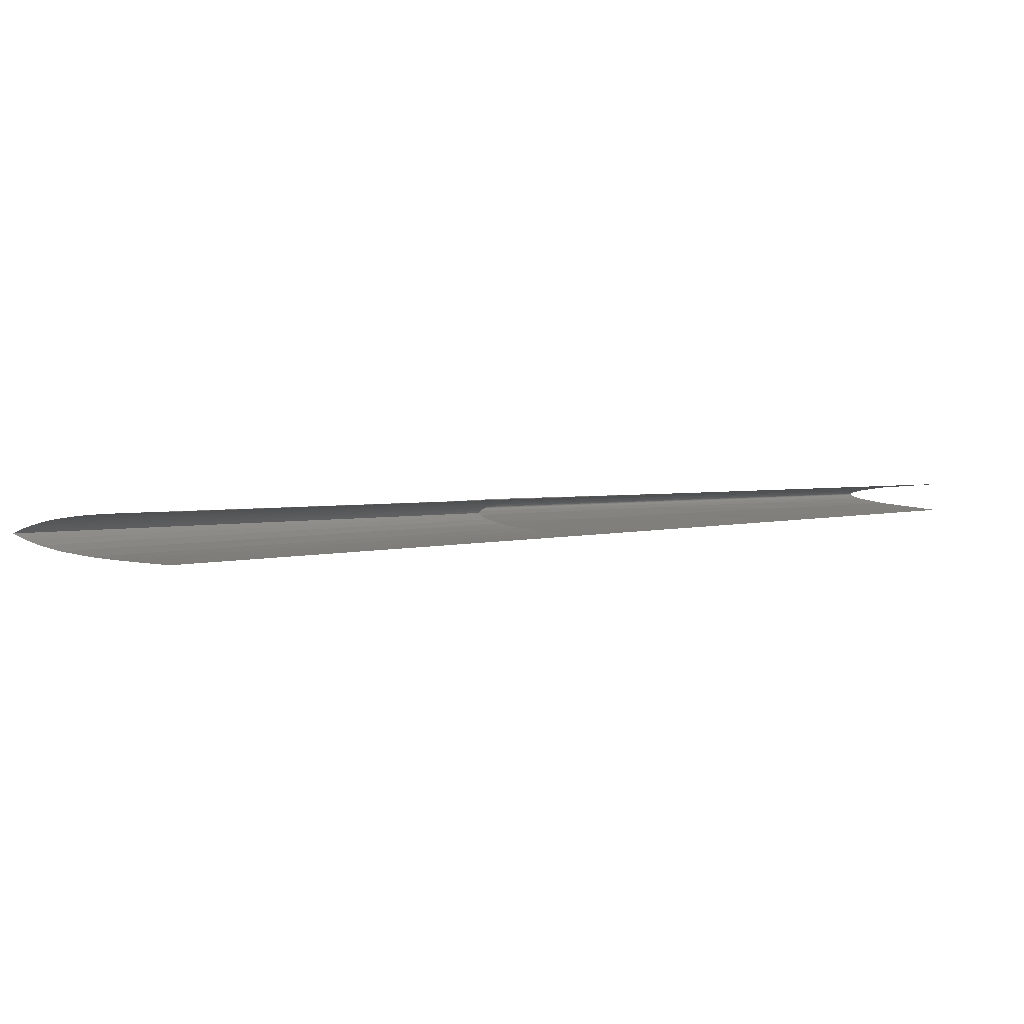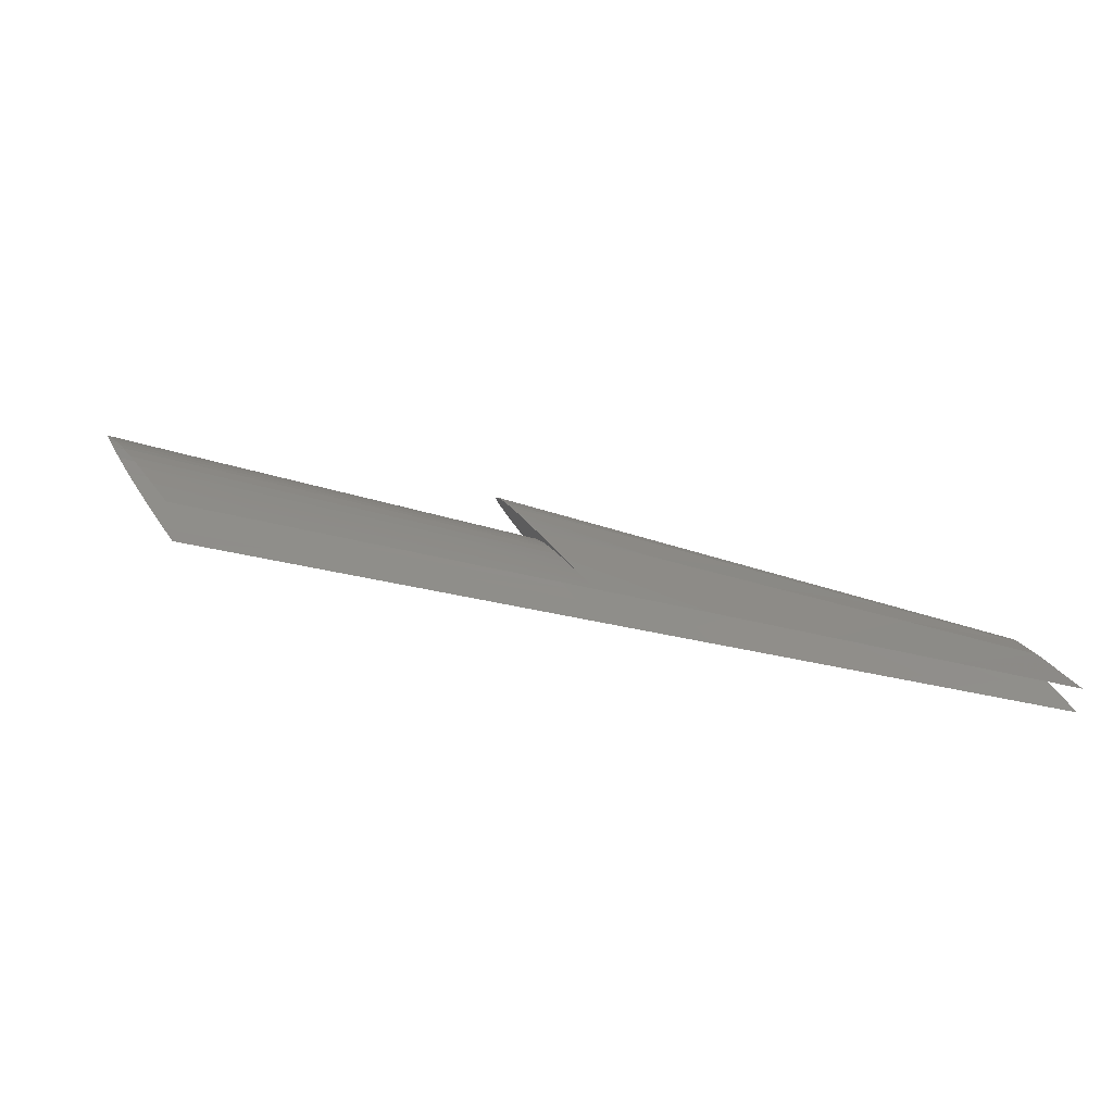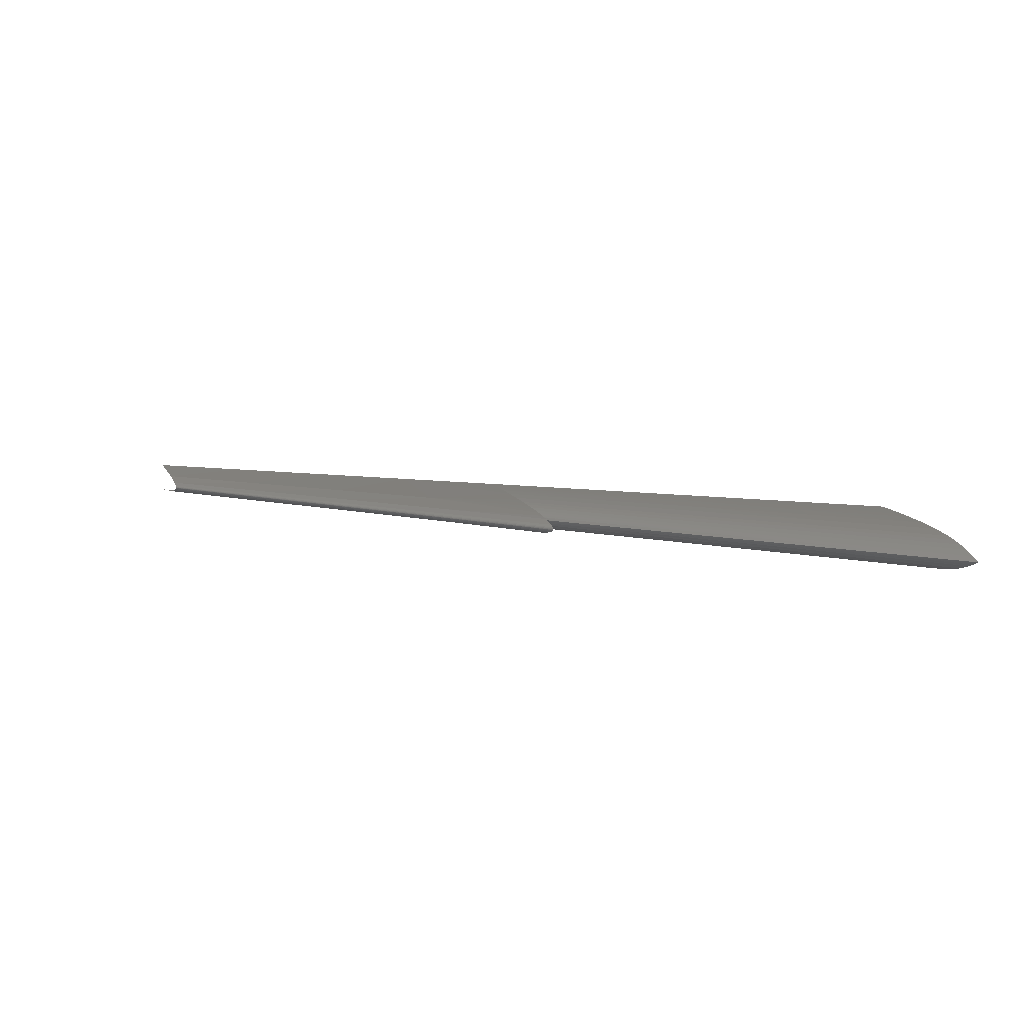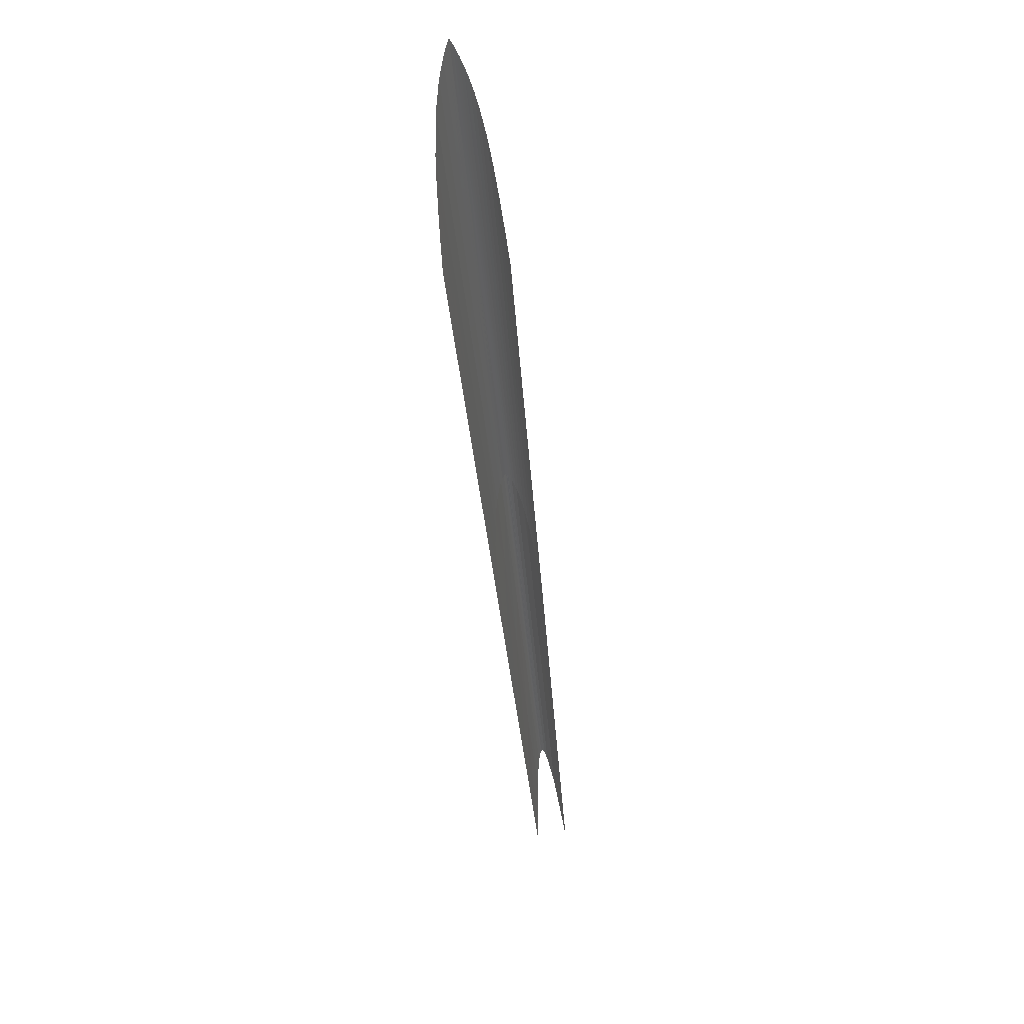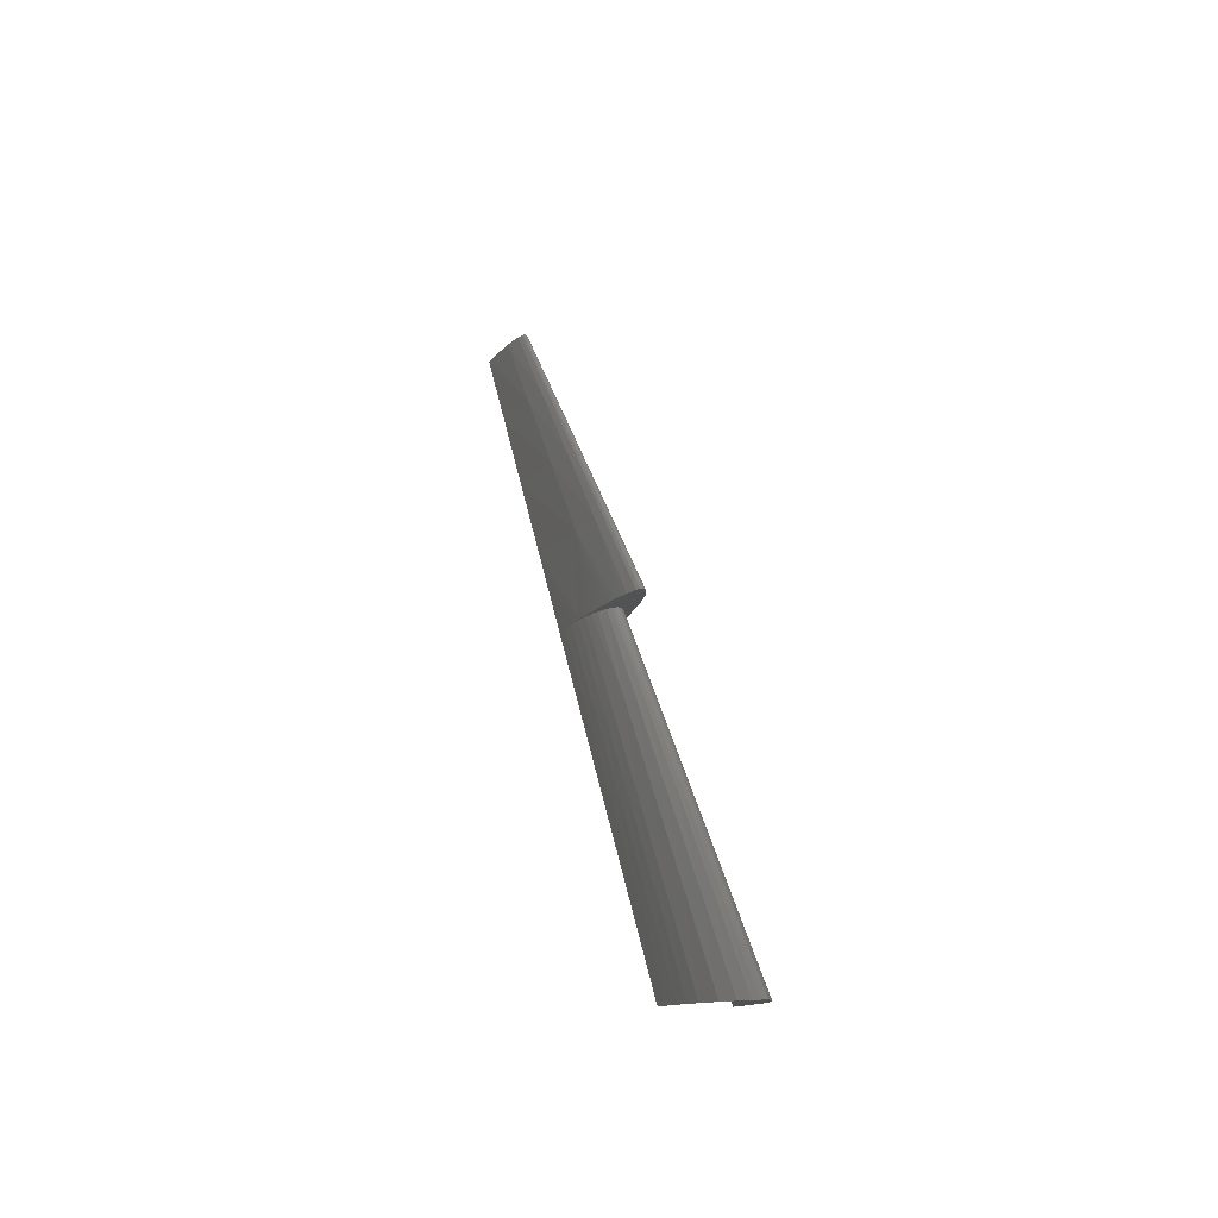
<metadata>
{"format":"stl","ext":"stl","renderer":"f3d","projection":"perspective","resolution":1024,"background":"white","views":[{"elev":6.7,"azim":17.6,"up":"+Z"},{"elev":40.1,"azim":59.3,"up":"+Z"},{"elev":8.8,"azim":-109.3,"up":"+Z"},{"elev":-79.3,"azim":-83.8,"up":"+Y"},{"elev":-10.1,"azim":-103.3,"up":"+Y"}]}
</metadata>
<code>
# stl→obj: 257 verts, 456 faces
v 9331 2530 454.5
v 9366 2530 456.2
v 9620 2766 451.6
v 9590 2766 449.9
v 9073 2293 459
v 9111 2293 460.9
v 8815 2057 463.7
v 8856 2057 465.7
v 9298 2530 452.5
v 9559 2766 448.1
v 9037 2293 457
v 8776 2057 461.5
v 9265 2530 450.4
v 9529 2766 446.1
v 9001 2293 454.7
v 8737 2057 459.1
v 9233 2530 448
v 9500 2766 443.9
v 8965 2293 452.3
v 8698 2057 456.6
v 9168 2530 442.6
v 9441 2766 438.6
v 8895 2293 446.5
v 8622 2057 450.7
v 9108 2530 435.7
v 9386 2766 432.1
v 8829 2293 439.2
v 8551 2057 443
v 9051 2530 426.6
v 9335 2766 423.8
v 8767 2293 429.4
v 8483 2057 432.4
v 9023 2530 420.8
v 9309 2766 418.6
v 8736 2293 423.1
v 8450 2057 425.4
v 8995 2530 413.8
v 9284 2766 412.3
v 8706 2293 415.4
v 8417 2057 417
v 8968 2530 405.4
v 9259 2766 404.6
v 8676 2293 406.2
v 8385 2057 407
v 8949 2530 398.4
v 9242 2766 398.1
v 8656 2293 398.7
v 8363 2057 399
v 8938 2530 393.4
v 9232 2766 393.3
v 8644 2293 393.5
v 8349 2057 393.5
v 8929 2530 388.4
v 9224 2766 388.4
v 8633 2293 388.5
v 8338 2057 388.5
v 8927 2530 387.7
v 9223 2766 387.6
v 8632 2293 387.7
v 8337 2057 387.8
v 9875 3002 446.8
v 9848 3002 445.3
v 9820 3002 443.6
v 9793 3002 441.7
v 9767 3002 439.6
v 9714 3002 434.5
v 9665 3002 428.4
v 9619 3002 420.9
v 9596 3002 416.2
v 9573 3002 410.7
v 9551 3002 403.8
v 9418 2907 398
v 9420 2916 393.3
v 9536 3002 397.9
v 9527 3002 393.3
v 9505 2990 388.3
v 9519 3002 388.3
v 9518 3002 387.5
v 9504 2990 387.5
v 9511 3002 379.8
v 9313 2844 379.9
v 9115 2687 380
v 8917 2530 380.1
v 8718 2372 380.2
v 8520 2215 380.3
v 8322 2057 380.4
v 9419 3002 378.5
v 9419 3002 394.9
v 9341 3002 394.2
v 9341 3002 377.8
v 9419 3002 362.1
v 9496 3002 412
v 9496 3002 395.6
v 9496 3002 362.7
v 9289 3003 392.7
v 9276 3003 386.4
v 9337 3002 404.2
v 9370 3002 409.4
v 9272 3003 383.1
v 9271 3003 381.4
v 9271 3003 379.7
v 9271 3003 378.4
v 9451 3002 418.9
v 9409 3002 414.3
v 9497 3002 423.1
v 9545 3002 427.1
v 9272 3003 377.1
v 9276 3003 374.5
v 9289 3003 369.4
v 9337 3002 359.4
v 9370 3002 354.6
v 9409 3002 349.9
v 9513 3002 378
v 9514 3002 376.2
v 9516 3002 374.5
v 9451 3002 345.5
v 9542 3002 359.8
v 9497 3002 341.3
v 9522 3002 369.6
v 9645 3002 434.1
v 9595 3002 430.7
v 9695 3002 437.1
v 9835 3002 444.8
v 9791 3002 442.5
v 9744 3002 439.9
v 9584 3002 347.7
v 9595 3002 333.5
v 9545 3002 337.3
v 9645 3002 330.1
v 9619 3002 340.8
v 9658 3002 334.9
v 9695 3002 327
v 9712 3002 328.7
v 9744 3002 324.2
v 9768 3002 323.9
v 9791 3002 321.7
v 9824 3002 320.4
v 9835 3002 319.7
v 9875 3002 318.1
v 9949 3490 377.2
v 9611 3246 377.2
v 9610 3246 378.4
v 9948 3490 378.3
v 1.029e+04 3734 377.3
v 1.029e+04 3734 378.3
v 1.063e+04 3978 377.4
v 1.063e+04 3978 378.2
v 9952 3490 375.1
v 9614 3246 374.8
v 1.029e+04 3734 375.4
v 1.063e+04 3978 375.6
v 9961 3490 370.8
v 9625 3246 370.1
v 1.03e+04 3734 371.4
v 1.063e+04 3978 372.1
v 9998 3490 362.2
v 9668 3246 360.8
v 1.033e+04 3734 363.6
v 1.066e+04 3978 365
v 1.012e+04 3490 346.2
v 9808 3246 343.7
v 1.043e+04 3734 348.6
v 1.074e+04 3978 351.1
v 1.04e+04 3490 325.1
v 1.014e+04 3246 321.6
v 1.066e+04 3734 328.7
v 1.093e+04 3978 332.2
v 9497 3165 379.6
v 9308 3029 378.4
v 9722 3328 379.5
v 9350 3056 374.6
v 9309 3029 377.1
v 9436 3109 369.7
v 9948 3490 379.4
v 1.017e+04 3653 379.3
v 1.04e+04 3815 379.2
v 1.063e+04 3978 379.1
v 1.012e+04 3490 415.2
v 9808 3246 419.1
v 1.014e+04 3246 441.6
v 1.04e+04 3490 436.4
v 1.043e+04 3734 411.3
v 1.066e+04 3734 431.2
v 1.074e+04 3978 407.3
v 1.093e+04 3978 426
v 9998 3490 398.8
v 9668 3246 401.5
v 1.033e+04 3734 396.2
v 1.066e+04 3978 393.5
v 9962 3490 389.5
v 9625 3246 391
v 1.03e+04 3734 387.9
v 1.063e+04 3978 386.2
v 9952 3490 384.5
v 9614 3246 385.4
v 1.029e+04 3734 383.6
v 1.063e+04 3978 382.6
v 9949 3490 382
v 9611 3246 382.5
v 1.029e+04 3734 381.4
v 1.063e+04 3978 380.8
v 9948 3490 380.7
v 9610 3246 381.1
v 1.029e+04 3734 380.3
v 1.063e+04 3978 379.9
v 9436 3109 392
v 9350 3056 386.2
v 9309 3029 383.1
v 9308 3029 381.4
v 8925 2530 374.9
v 8921 2530 377.3
v 9217 2766 377.6
v 9220 2766 375.5
v 8631 2293 374.3
v 8625 2293 377
v 8336 2057 373.6
v 8330 2057 376.7
v 8930 2530 372.5
v 9223 2766 373.4
v 8636 2293 371.5
v 8343 2057 370.5
v 8943 2530 365.9
v 9233 2766 367.7
v 8654 2293 364
v 8365 2057 362.1
v 8978 2530 353.4
v 9260 2766 356.5
v 8695 2293 350.3
v 8413 2057 347
v 9034 2530 339.6
v 9310 2766 343.5
v 8759 2293 335.7
v 8485 2057 331.5
v 9122 2530 327
v 9390 2766 330.8
v 8853 2293 323.1
v 8585 2057 319
v 9182 2530 321.5
v 9447 2766 325
v 8916 2293 317.9
v 8651 2057 314.2
v 9243 2530 317.3
v 9506 2766 320.6
v 8980 2293 314
v 8718 2057 310.6
v 9304 2530 314.1
v 9564 2766 317.2
v 9045 2293 311
v 8785 2057 307.7
v 9366 2530 311.7
v 9620 2766 314.9
v 9111 2293 308.5
v 8856 2057 305.3
v 9466 2964 377.9
v 9470 2965 374.3
v 9468 2965 376.1
v 9388 2892 368.7
f 1 2 3
f 1 3 4
f 5 6 2
f 5 2 1
f 7 8 6
f 7 6 5
f 9 1 4
f 9 4 10
f 11 5 1
f 11 1 9
f 12 7 5
f 12 5 11
f 13 9 10
f 13 10 14
f 15 11 9
f 15 9 13
f 16 12 11
f 16 11 15
f 17 13 14
f 17 14 18
f 19 15 13
f 19 13 17
f 20 16 15
f 20 15 19
f 21 17 18
f 21 18 22
f 23 19 17
f 23 17 21
f 24 20 19
f 24 19 23
f 25 21 22
f 25 22 26
f 27 23 21
f 27 21 25
f 28 24 23
f 28 23 27
f 29 25 26
f 29 26 30
f 31 27 25
f 31 25 29
f 32 28 27
f 32 27 31
f 33 29 30
f 33 30 34
f 35 31 29
f 35 29 33
f 36 32 31
f 36 31 35
f 37 33 34
f 37 34 38
f 39 35 33
f 39 33 37
f 40 36 35
f 40 35 39
f 41 37 38
f 41 38 42
f 43 39 37
f 43 37 41
f 44 40 39
f 44 39 43
f 45 41 42
f 45 42 46
f 47 43 41
f 47 41 45
f 48 44 43
f 48 43 47
f 49 45 46
f 49 46 50
f 51 47 45
f 51 45 49
f 52 48 47
f 52 47 51
f 53 49 50
f 53 50 54
f 55 51 49
f 55 49 53
f 56 52 51
f 56 51 55
f 57 53 54
f 57 54 58
f 59 55 53
f 59 53 57
f 60 56 55
f 60 55 59
f 61 62 4
f 61 4 3
f 63 64 14
f 63 14 10
f 64 65 18
f 64 18 14
f 62 63 10
f 62 10 4
f 66 67 26
f 66 26 22
f 67 68 30
f 67 30 26
f 69 70 38
f 69 38 34
f 70 71 42
f 70 42 38
f 68 69 34
f 68 34 30
f 65 66 22
f 65 22 18
f 42 71 72
f 73 74 75
f 46 72 73
f 46 73 50
f 74 73 72
f 72 46 42
f 73 75 76
f 74 72 71
f 77 78 79
f 77 79 76
f 79 78 80
f 79 58 54
f 79 54 76
f 80 81 79
f 58 79 81
f 75 77 76
f 50 73 76
f 50 76 54
f 57 58 82
f 57 82 83
f 59 57 83
f 59 83 84
f 84 85 59
f 85 86 60
f 85 60 59
f 82 58 81
f 87 88 89
f 87 89 90
f 90 91 87
f 92 88 93
f 87 93 88
f 94 87 91
f 89 95 96
f 95 89 97
f 98 97 89
f 90 96 99
f 100 101 90
f 90 99 100
f 102 90 101
f 89 96 90
f 92 103 104
f 92 93 74
f 103 92 105
f 88 92 104
f 89 88 98
f 88 104 98
f 78 77 93
f 93 77 75
f 106 105 92
f 93 87 78
f 90 107 108
f 109 90 108
f 107 90 102
f 90 110 91
f 110 90 109
f 91 110 111
f 112 91 111
f 113 87 114
f 115 87 94
f 114 87 115
f 112 116 91
f 94 91 116
f 117 94 118
f 119 94 117
f 116 118 94
f 94 119 115
f 80 87 113
f 78 87 80
f 120 121 68
f 66 122 67
f 120 67 122
f 67 120 68
f 92 71 70
f 69 106 70
f 121 106 69
f 69 68 121
f 62 123 63
f 124 63 123
f 123 62 61
f 65 125 66
f 122 66 125
f 64 124 65
f 125 65 124
f 63 124 64
f 74 93 75
f 74 71 92
f 117 118 126
f 127 126 128
f 126 118 128
f 129 130 127
f 126 127 130
f 130 129 131
f 129 132 131
f 133 131 132
f 132 134 133
f 135 133 134
f 134 136 135
f 137 135 136
f 138 139 137
f 136 138 137
f 92 70 106
f 140 141 142
f 140 142 143
f 144 140 143
f 144 143 145
f 146 144 145
f 146 145 147
f 148 149 141
f 148 141 140
f 150 148 140
f 150 140 144
f 151 150 144
f 151 144 146
f 152 153 149
f 152 149 148
f 154 152 148
f 154 148 150
f 155 154 150
f 155 150 151
f 156 157 153
f 156 153 152
f 158 156 152
f 158 152 154
f 159 158 154
f 159 154 155
f 160 161 157
f 160 157 156
f 162 160 156
f 162 156 158
f 163 162 158
f 163 158 159
f 164 165 161
f 164 161 160
f 166 164 160
f 166 160 162
f 167 166 162
f 167 162 163
f 168 169 101
f 102 101 169
f 170 142 168
f 168 142 169
f 141 149 171
f 141 171 172
f 172 107 102
f 171 108 172
f 107 172 108
f 149 153 173
f 149 173 171
f 169 172 102
f 172 169 142
f 172 142 141
f 174 143 142
f 174 142 170
f 145 175 176
f 147 176 177
f 175 145 143
f 175 143 174
f 176 147 145
f 109 108 171
f 173 110 109
f 157 112 111
f 157 111 110
f 161 118 116
f 161 127 128
f 161 129 127
f 161 128 118
f 161 116 112
f 112 157 161
f 132 129 161
f 173 153 157
f 110 173 157
f 165 134 132
f 165 132 161
f 165 136 134
f 165 139 138
f 136 165 138
f 109 171 173
f 178 179 180
f 178 180 181
f 182 178 181
f 182 181 183
f 184 182 183
f 184 183 185
f 186 187 179
f 186 179 178
f 188 186 178
f 188 178 182
f 189 188 182
f 189 182 184
f 190 191 187
f 190 187 186
f 192 190 186
f 192 186 188
f 193 192 188
f 193 188 189
f 194 195 191
f 194 191 190
f 196 194 190
f 196 190 192
f 197 196 192
f 197 192 193
f 198 199 195
f 198 195 194
f 200 198 194
f 200 194 196
f 201 200 196
f 201 196 197
f 202 203 199
f 202 199 198
f 204 202 198
f 204 198 200
f 205 204 200
f 205 200 201
f 180 123 61
f 180 125 124
f 180 124 123
f 179 120 122
f 179 106 121
f 179 105 106
f 179 121 120
f 180 122 125
f 179 104 103
f 122 180 179
f 104 179 187
f 98 104 187
f 103 105 179
f 206 95 97
f 191 206 187
f 97 187 206
f 191 195 207
f 191 207 206
f 207 95 206
f 98 187 97
f 208 96 207
f 208 207 195
f 208 195 199
f 99 96 208
f 96 95 207
f 209 101 100
f 203 168 101
f 203 101 209
f 209 100 99
f 209 99 208
f 199 203 209
f 199 209 208
f 204 175 174
f 204 174 202
f 205 177 176
f 205 176 204
f 202 174 170
f 202 170 203
f 204 176 175
f 170 168 203
f 210 211 212
f 210 212 213
f 214 215 211
f 214 211 210
f 216 217 215
f 216 215 214
f 218 210 213
f 218 213 219
f 220 214 210
f 220 210 218
f 221 216 214
f 221 214 220
f 222 218 219
f 222 219 223
f 224 220 218
f 224 218 222
f 225 221 220
f 225 220 224
f 226 222 223
f 226 223 227
f 228 224 222
f 228 222 226
f 229 225 224
f 229 224 228
f 230 226 227
f 230 227 231
f 232 228 226
f 232 226 230
f 233 229 228
f 233 228 232
f 234 230 231
f 234 231 235
f 236 232 230
f 236 230 234
f 237 233 232
f 237 232 236
f 238 234 235
f 238 235 239
f 240 236 234
f 240 234 238
f 241 237 236
f 241 236 240
f 242 238 239
f 242 239 243
f 244 240 238
f 244 238 242
f 245 241 240
f 245 240 244
f 246 242 243
f 246 243 247
f 248 244 242
f 248 242 246
f 249 245 244
f 249 244 248
f 250 246 247
f 250 247 251
f 252 248 246
f 252 246 250
f 253 249 248
f 253 248 252
f 81 80 254
f 113 254 80
f 82 81 212
f 254 212 81
f 255 219 213
f 255 213 256
f 256 113 114
f 212 254 256
f 212 256 213
f 255 256 114
f 255 114 115
f 113 256 254
f 83 82 212
f 83 212 211
f 215 85 84
f 84 83 211
f 86 85 215
f 86 215 217
f 211 215 84
f 219 255 257
f 219 257 223
f 255 119 257
f 117 126 231
f 117 231 227
f 257 119 117
f 235 130 131
f 133 135 243
f 133 243 239
f 135 137 247
f 135 247 243
f 131 133 239
f 131 239 235
f 231 126 130
f 227 223 257
f 117 227 257
f 130 235 231
f 251 247 137
f 251 137 139
f 119 255 115

</code>
